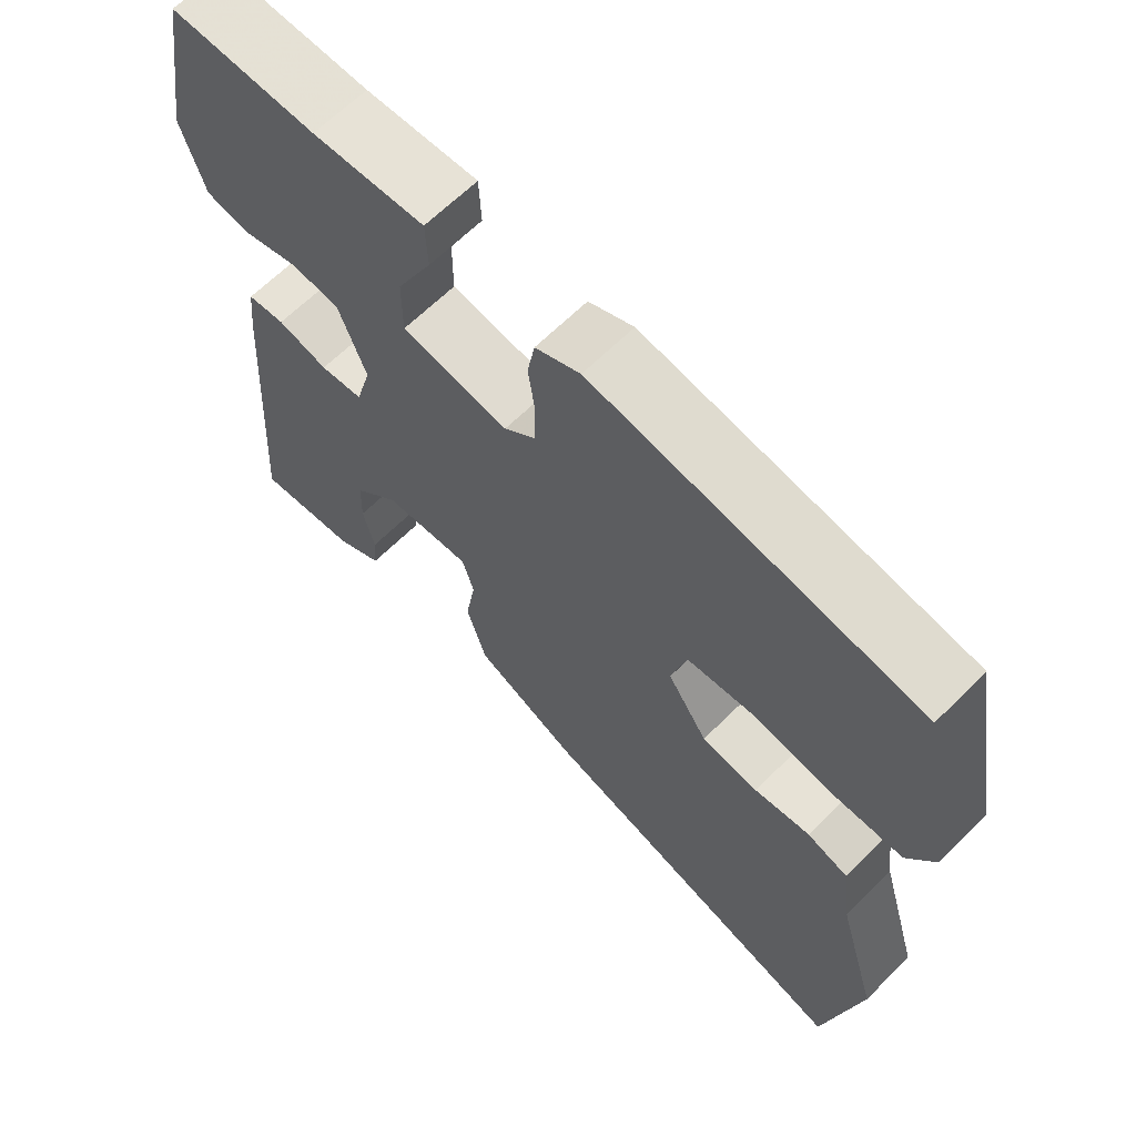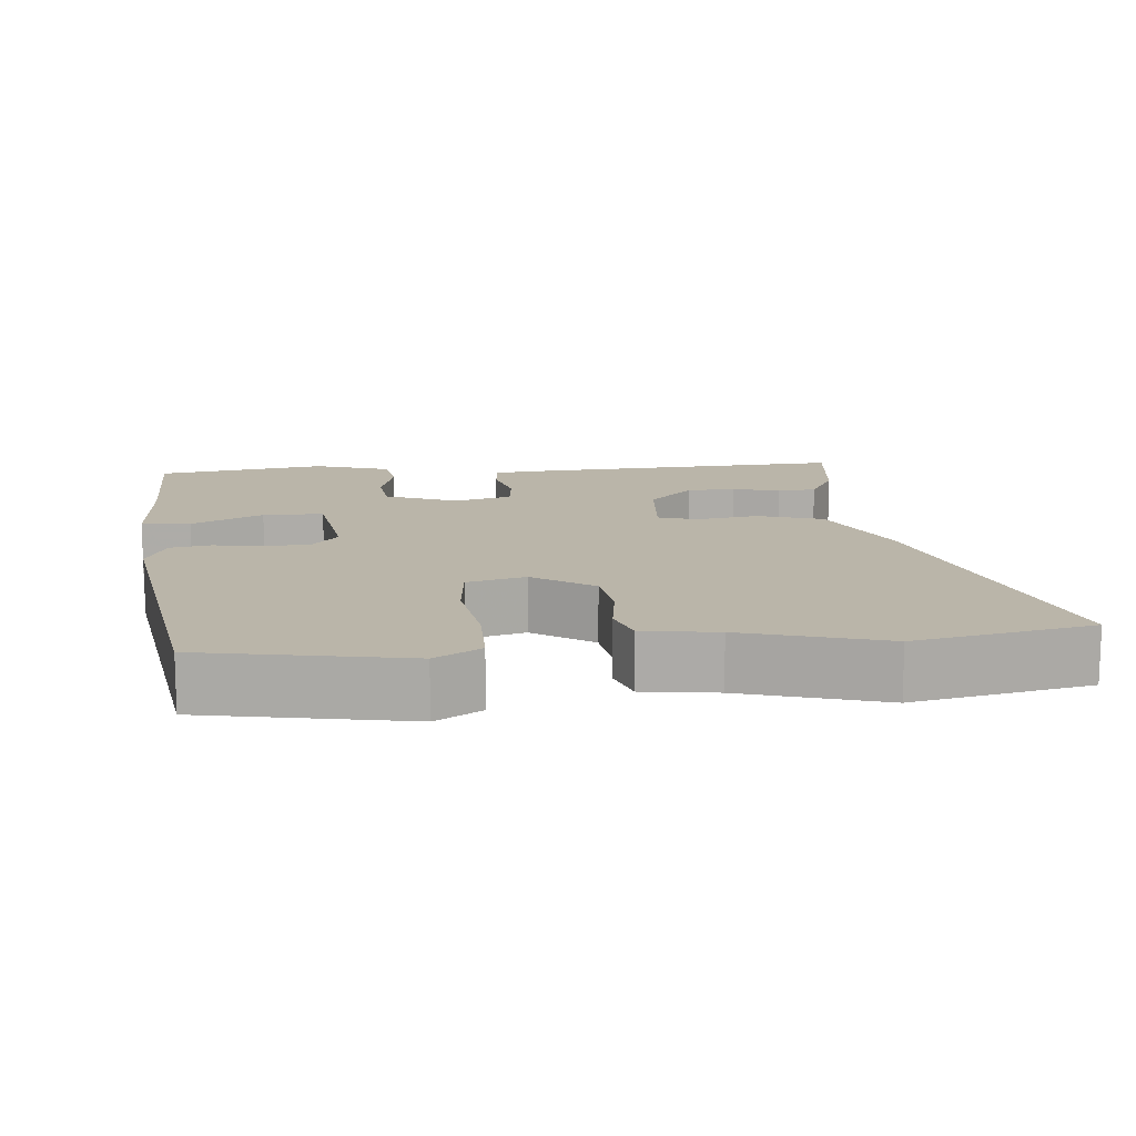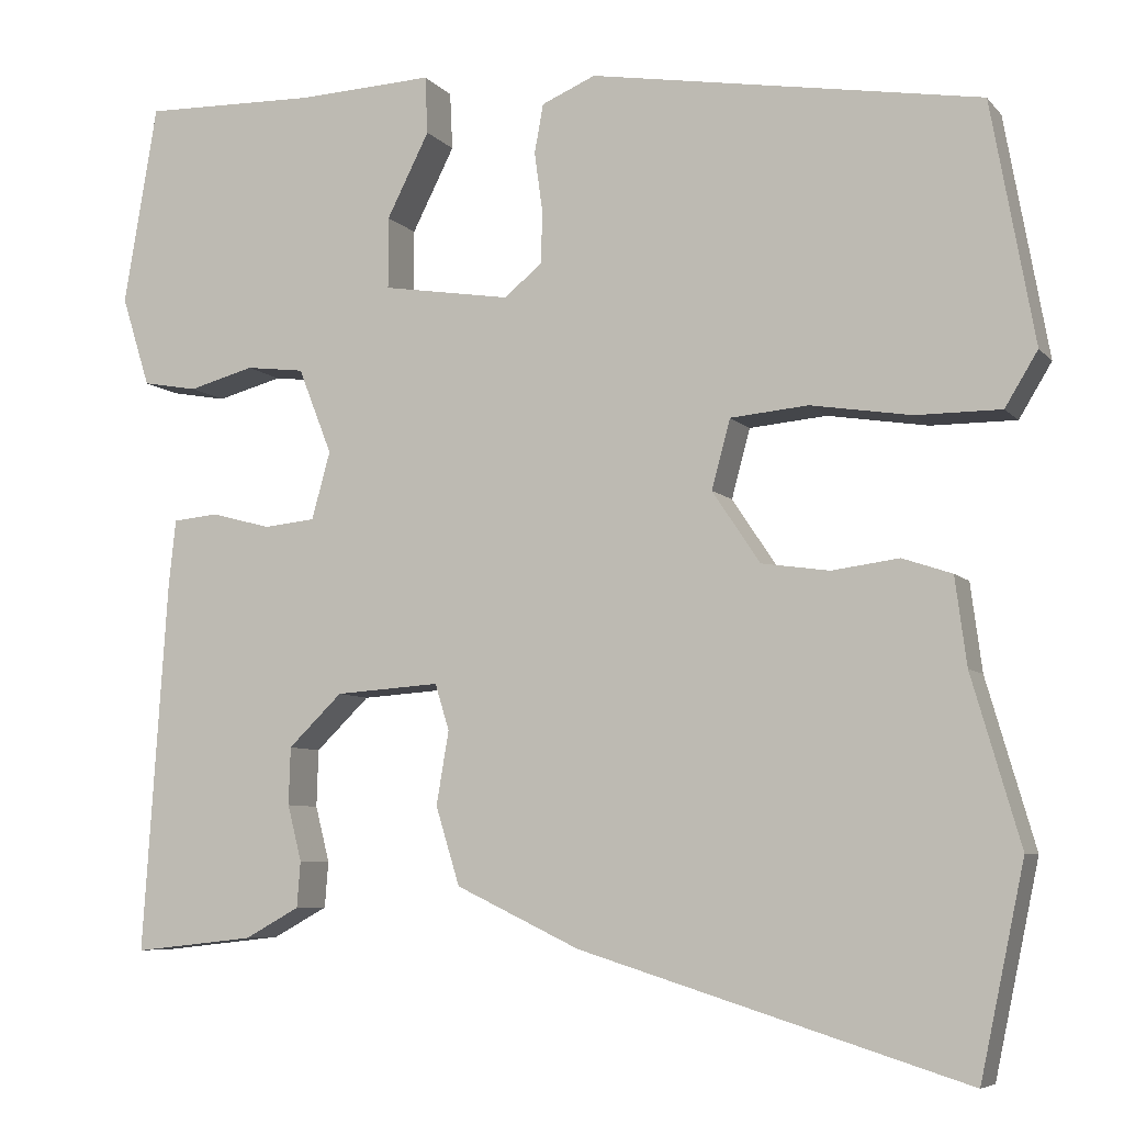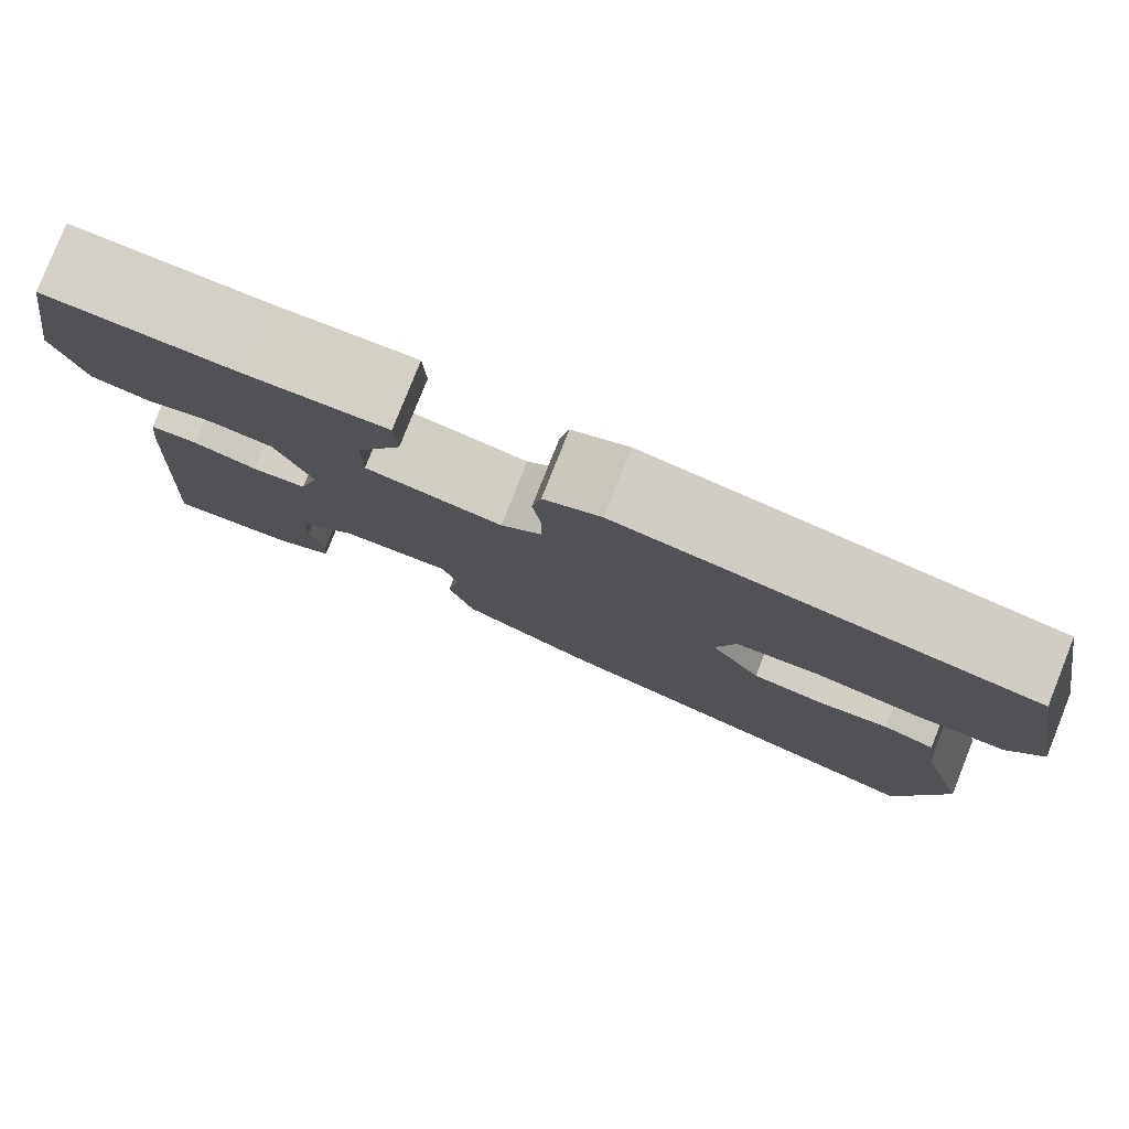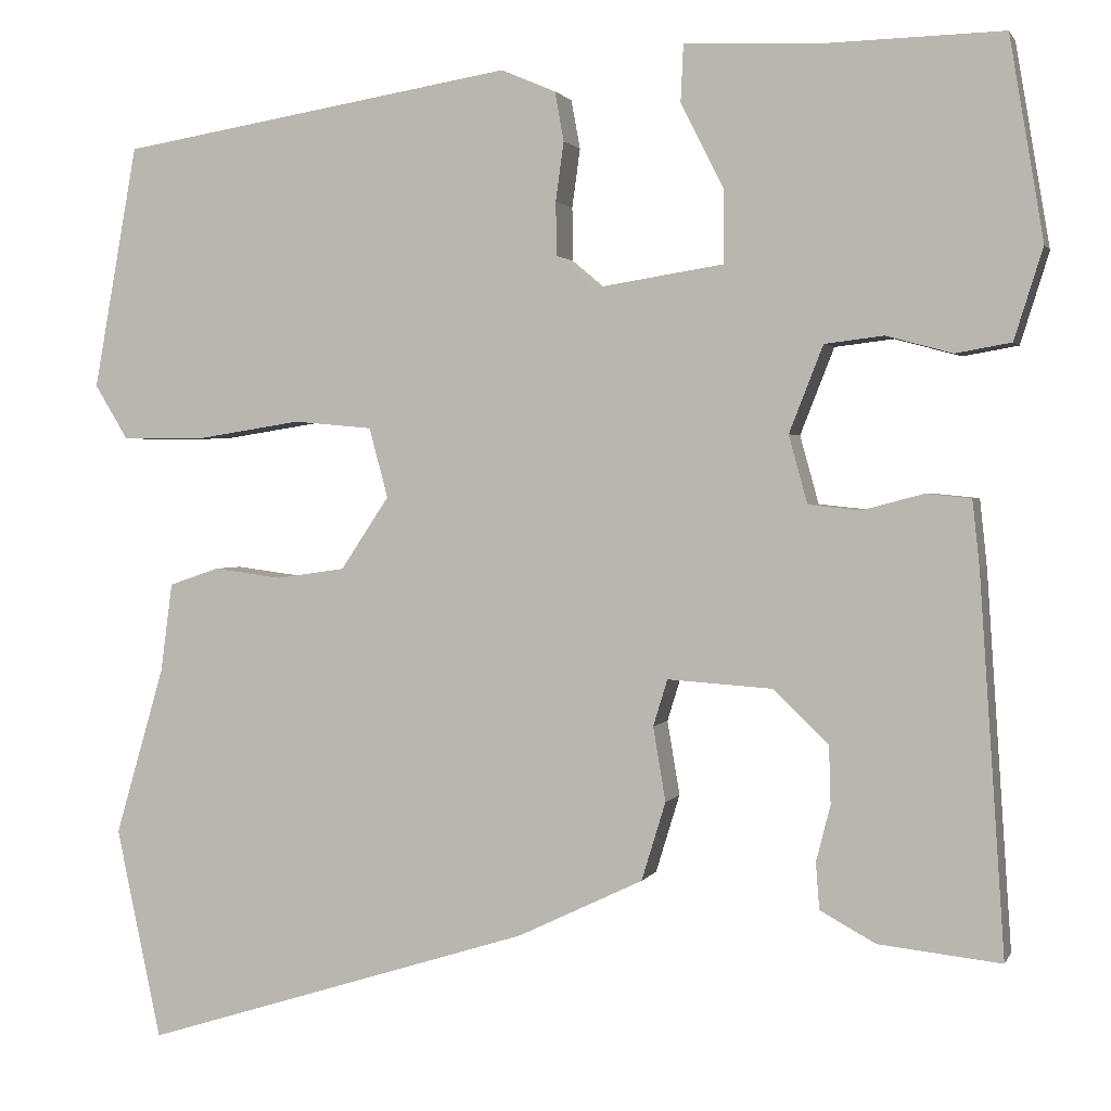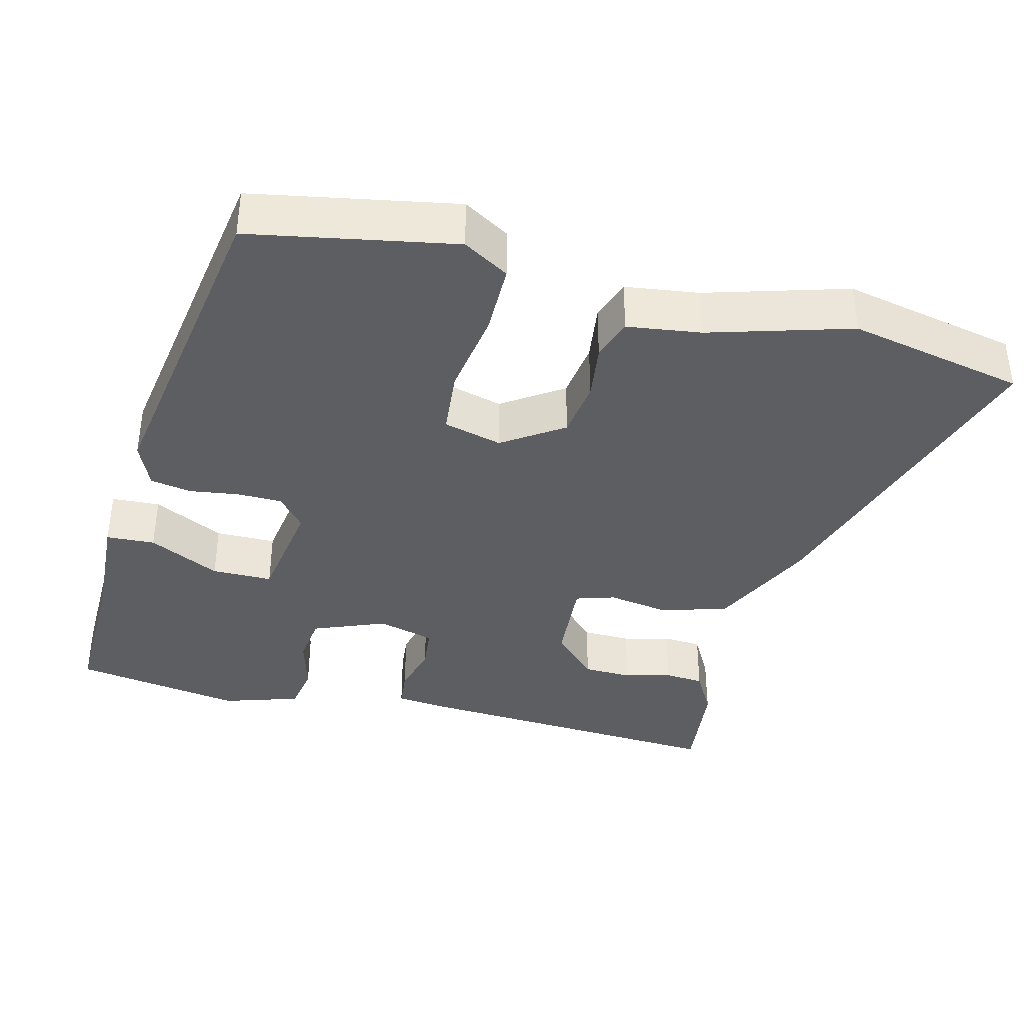
<metadata>
{"format":"obj","ext":"obj","renderer":"f3d","projection":"perspective","resolution":1024,"background":"white","views":[{"elev":64.5,"azim":45.0,"up":"+Z"},{"elev":13.5,"azim":85.1,"up":"+Y"},{"elev":-6.8,"azim":21.6,"up":"+Z"},{"elev":80.0,"azim":21.7,"up":"+Z"},{"elev":1.6,"azim":-164.6,"up":"+Z"},{"elev":-37.9,"azim":76.0,"up":"+Y"}]}
</metadata>
<code>
v -0.5 0.07 0.49
v -0.301 0.07 0.485
v -0.149 0.07 0.492
v -0.146 0.07 0.427
v -0.194 0.07 0.332
v -0.194 0.07 0.251
v -0.049 0.07 0.228
v -0.006 0.07 0.264
v -0.005 0.07 0.324
v -0.014 0.07 0.39
v -0.004 0.07 0.445
v 0.057 0.07 0.471
v 0.499 0.07 0.398
v 0.548 0.07 0.126
v 0.511 0.07 0.065
v 0.415 0.07 0.065
v 0.301 0.07 0.083
v 0.213 0.07 0.075
v 0.192 0.07 -0.003
v 0.246 0.07 -0.084
v 0.323 0.07 -0.095
v 0.399 0.07 -0.085
v 0.455 0.07 -0.104
v 0.468 0.07 -0.203
v 0.523 0.07 -0.392
v 0.473 0.07 -0.628
v 0.037 0.07 -0.492
v -0.103 0.07 -0.425
v -0.13 0.07 -0.337
v -0.116 0.07 -0.254
v -0.132 0.07 -0.202
v -0.25 0.07 -0.21
v -0.311 0.07 -0.269
v -0.313 0.07 -0.334
v -0.297 0.07 -0.397
v -0.301 0.07 -0.449
v -0.363 0.07 -0.483
v -0.5 0.07 -0.498
v -0.472 0.07 -0.078
v -0.464 0.07 -0.003
v -0.413 0.07 0.002
v -0.345 0.07 -0.016
v -0.287 0.07 -0.01
v -0.266 0.07 0.066
v -0.304 0.07 0.163
v -0.37 0.07 0.171
v -0.444 0.07 0.151
v -0.506 0.07 0.162
v -0.538 0.07 0.264
v -0.5 0 0.49
v -0.301 0 0.485
v -0.149 0 0.492
v -0.146 0 0.427
v -0.194 0 0.332
v -0.194 0 0.251
v -0.049 0 0.228
v -0.006 0 0.264
v -0.005 0 0.324
v -0.014 0 0.39
v -0.004 0 0.445
v 0.057 0 0.471
v 0.499 0 0.398
v 0.548 0 0.126
v 0.511 0 0.065
v 0.415 0 0.065
v 0.301 0 0.083
v 0.213 0 0.075
v 0.192 0 -0.003
v 0.246 0 -0.084
v 0.323 0 -0.095
v 0.399 0 -0.085
v 0.455 0 -0.104
v 0.468 0 -0.203
v 0.523 0 -0.392
v 0.473 0 -0.628
v 0.037 0 -0.492
v -0.103 0 -0.425
v -0.13 0 -0.337
v -0.116 0 -0.254
v -0.132 0 -0.202
v -0.25 0 -0.21
v -0.311 0 -0.269
v -0.313 0 -0.334
v -0.297 0 -0.397
v -0.301 0 -0.449
v -0.363 0 -0.483
v -0.5 0 -0.498
v -0.472 0 -0.078
v -0.464 0 -0.003
v -0.413 0 0.002
v -0.345 0 -0.016
v -0.287 0 -0.01
v -0.266 0 0.066
v -0.304 0 0.163
v -0.37 0 0.171
v -0.444 0 0.151
v -0.506 0 0.162
v -0.538 0 0.264
f 49 1 2
f 48 49 2
f 47 48 2
f 46 47 2
f 3 4 5
f 2 3 5
f 46 2 5
f 45 46 5
f 44 45 5 6
f 43 44 6 7
f 40 41 42
f 39 40 42
f 38 39 42
f 37 38 42
f 37 42 43
f 34 35 36 37
f 33 34 37
f 33 37 43
f 43 7 8
f 33 43 8
f 32 33 8
f 28 29 30
f 27 28 30
f 26 27 30
f 25 26 30
f 24 25 30
f 24 30 31
f 23 24 31
f 22 23 31
f 21 22 31
f 20 21 31 32
f 15 16 17
f 14 15 17
f 13 14 17
f 12 13 17
f 11 12 17
f 10 11 17
f 9 10 17
f 8 9 17 18
f 19 20 32 8
f 8 18 19
f 51 50 98
f 51 98 97
f 51 97 96
f 51 96 95
f 54 53 52
f 54 52 51
f 54 51 95
f 54 95 94
f 55 54 94 93
f 56 55 93 92
f 91 90 89
f 91 89 88
f 91 88 87
f 91 87 86
f 92 91 86
f 86 85 84 83
f 86 83 82
f 92 86 82
f 57 56 92
f 57 92 82
f 57 82 81
f 79 78 77
f 79 77 76
f 79 76 75
f 79 75 74
f 79 74 73
f 80 79 73
f 80 73 72
f 80 72 71
f 80 71 70
f 81 80 70 69
f 66 65 64
f 66 64 63
f 66 63 62
f 66 62 61
f 66 61 60
f 66 60 59
f 66 59 58
f 67 66 58 57
f 57 81 69 68
f 68 67 57
f 1 50 51 2
f 2 51 52 3
f 3 52 53 4
f 4 53 54 5
f 5 54 55 6
f 6 55 56 7
f 7 56 57 8
f 8 57 58 9
f 9 58 59 10
f 10 59 60 11
f 11 60 61 12
f 12 61 62 13
f 13 62 63 14
f 14 63 64 15
f 15 64 65 16
f 16 65 66 17
f 17 66 67 18
f 18 67 68 19
f 19 68 69 20
f 20 69 70 21
f 21 70 71 22
f 22 71 72 23
f 23 72 73 24
f 24 73 74 25
f 25 74 75 26
f 26 75 76 27
f 27 76 77 28
f 28 77 78 29
f 29 78 79 30
f 30 79 80 31
f 31 80 81 32
f 32 81 82 33
f 33 82 83 34
f 34 83 84 35
f 35 84 85 36
f 36 85 86 37
f 37 86 87 38
f 38 87 88 39
f 39 88 89 40
f 40 89 90 41
f 41 90 91 42
f 42 91 92 43
f 43 92 93 44
f 44 93 94 45
f 45 94 95 46
f 46 95 96 47
f 47 96 97 48
f 48 97 98 49
f 49 98 50 1

</code>
